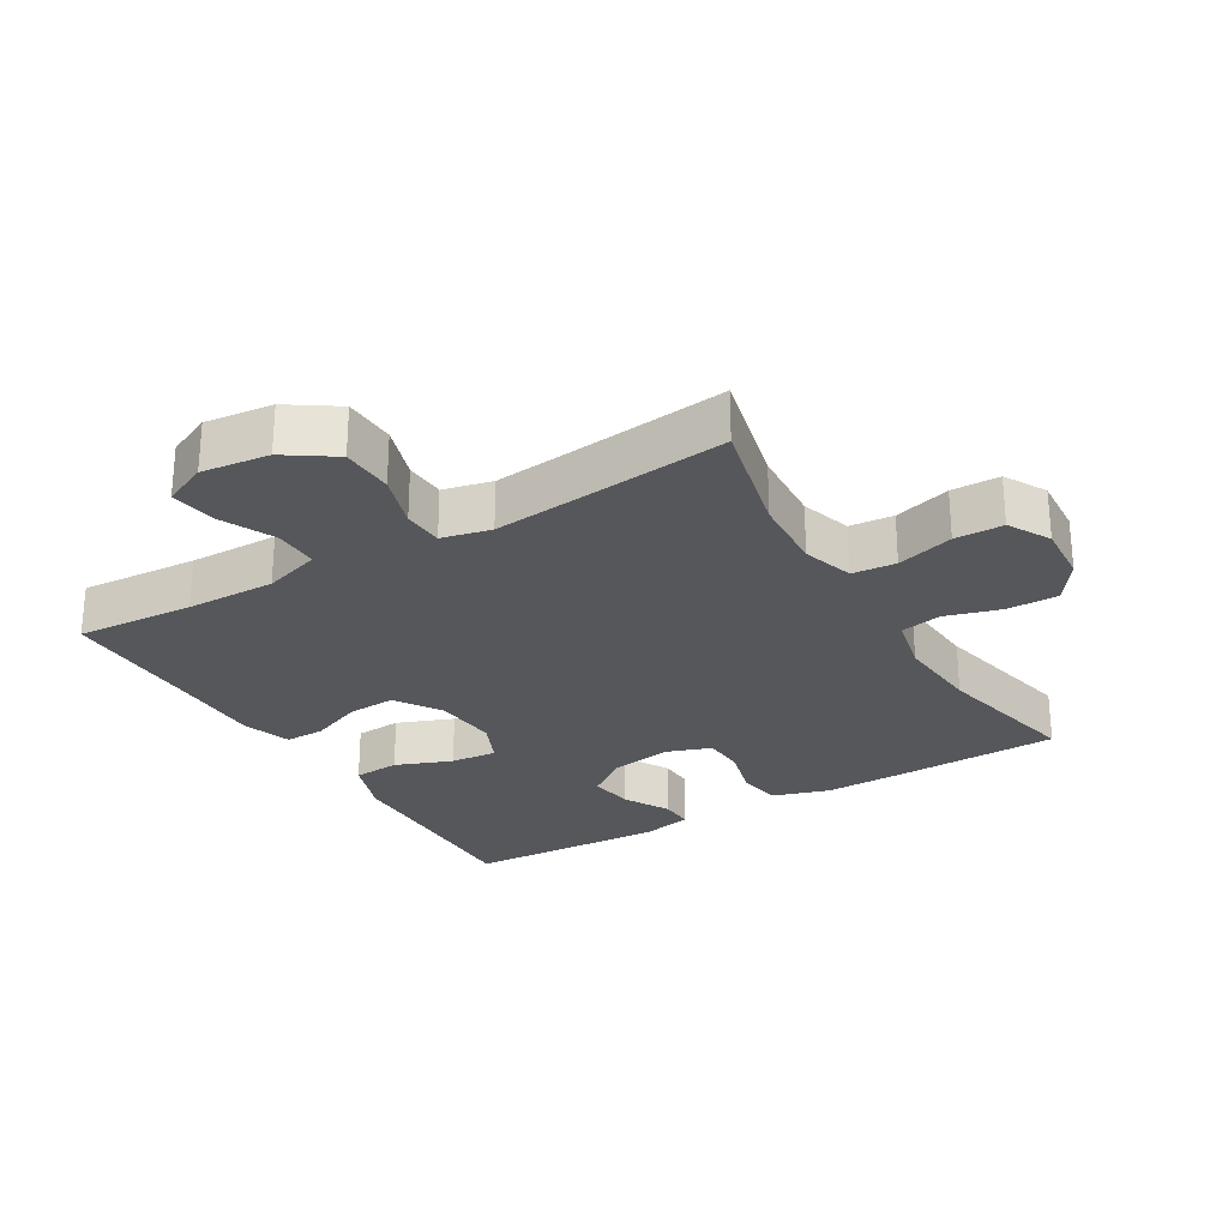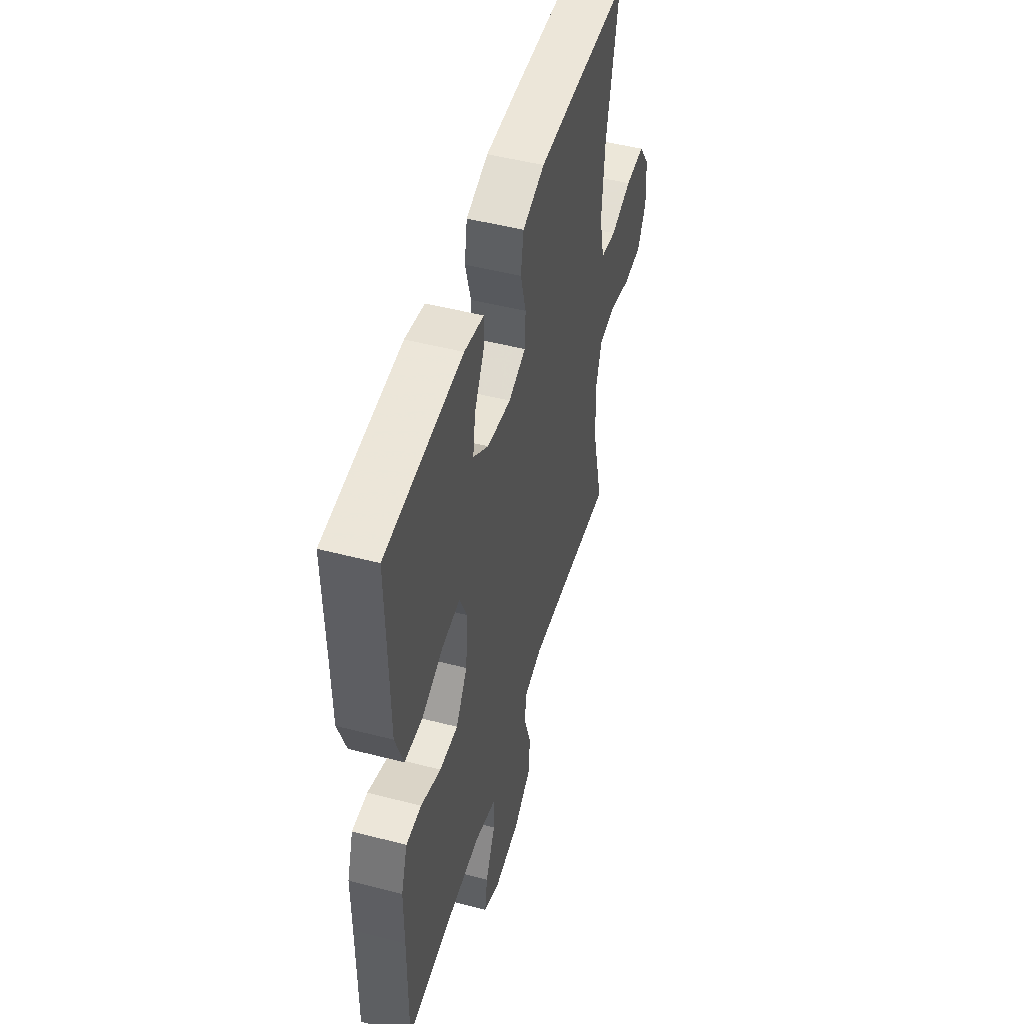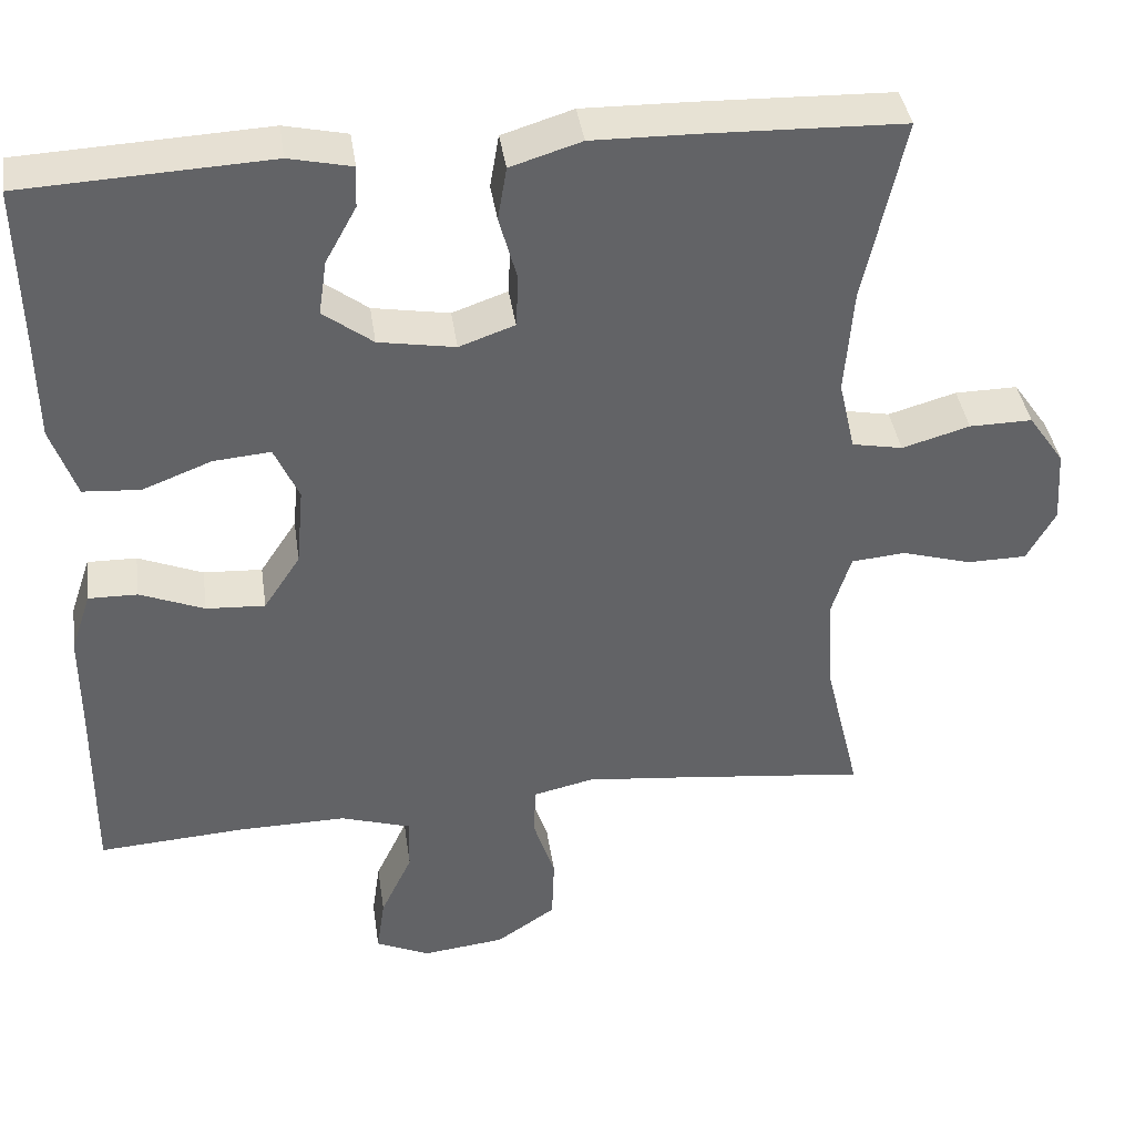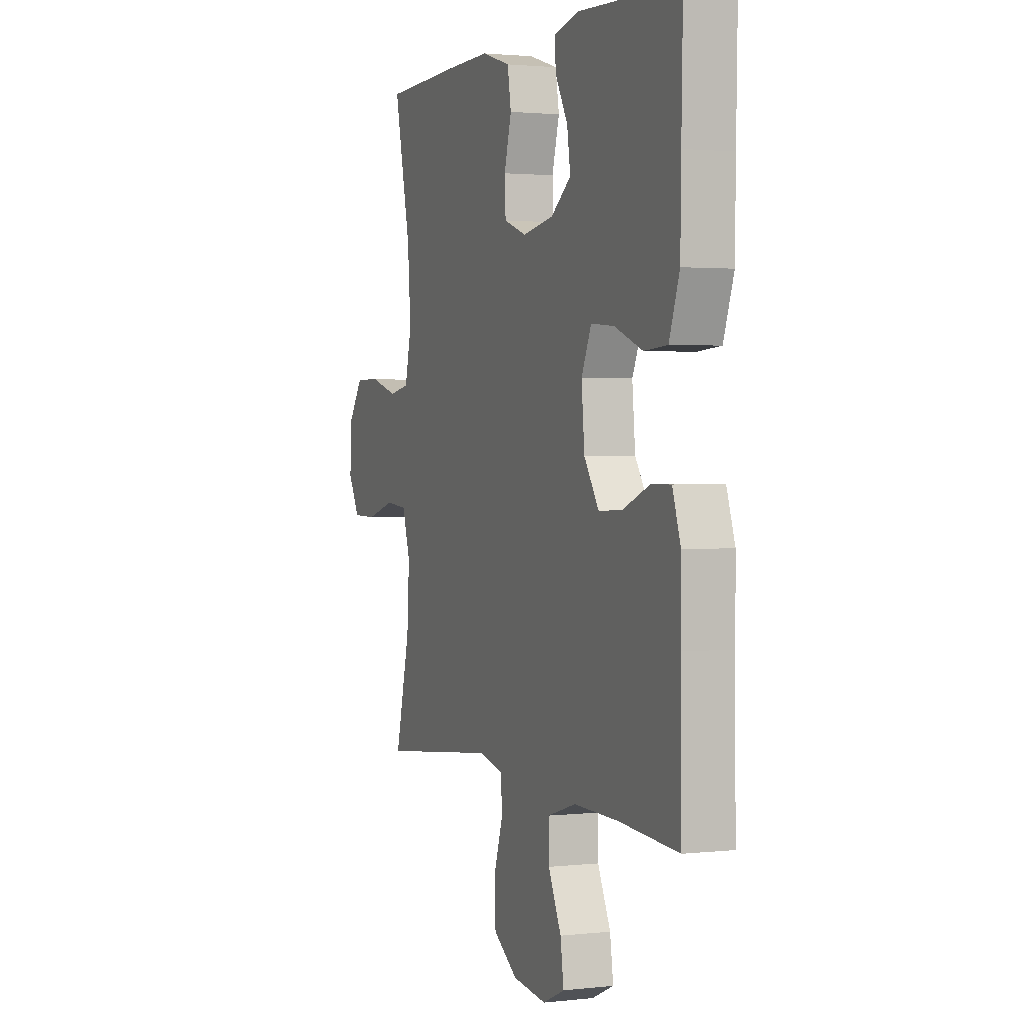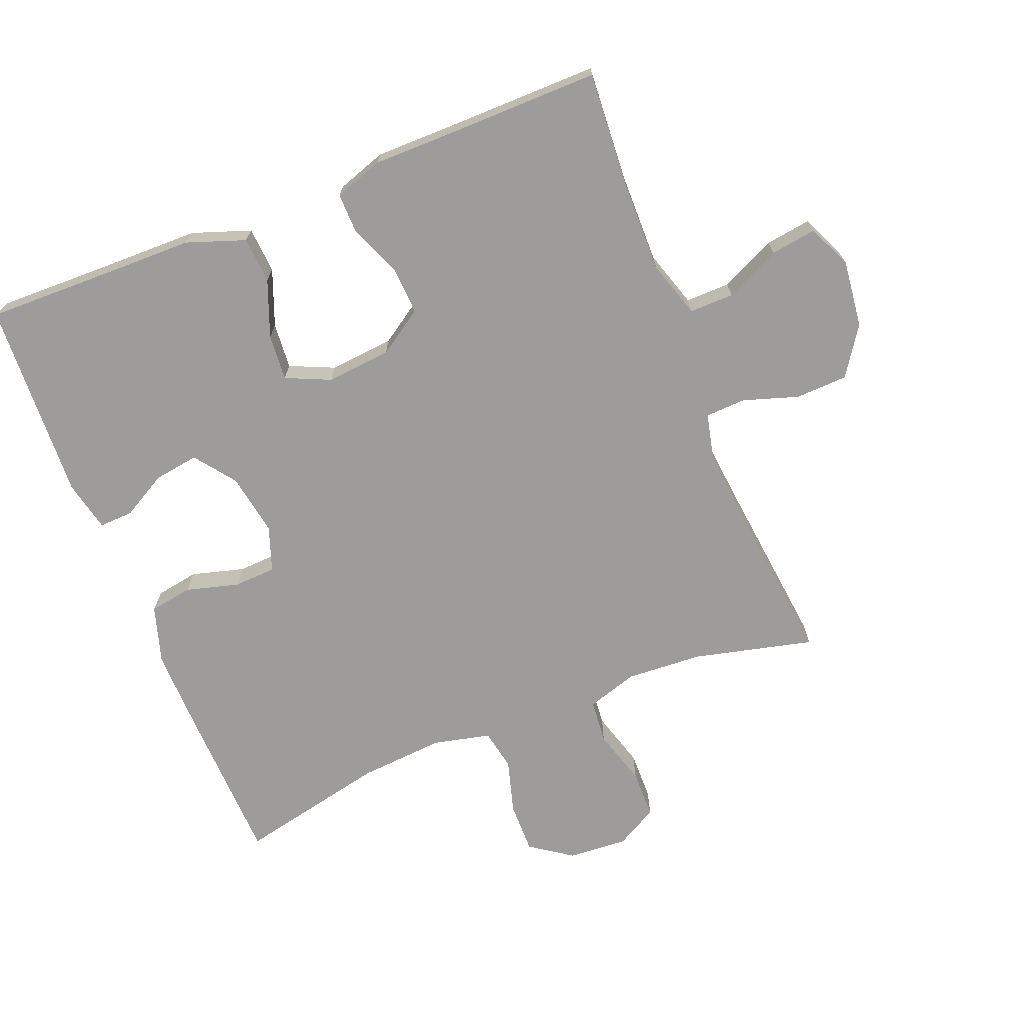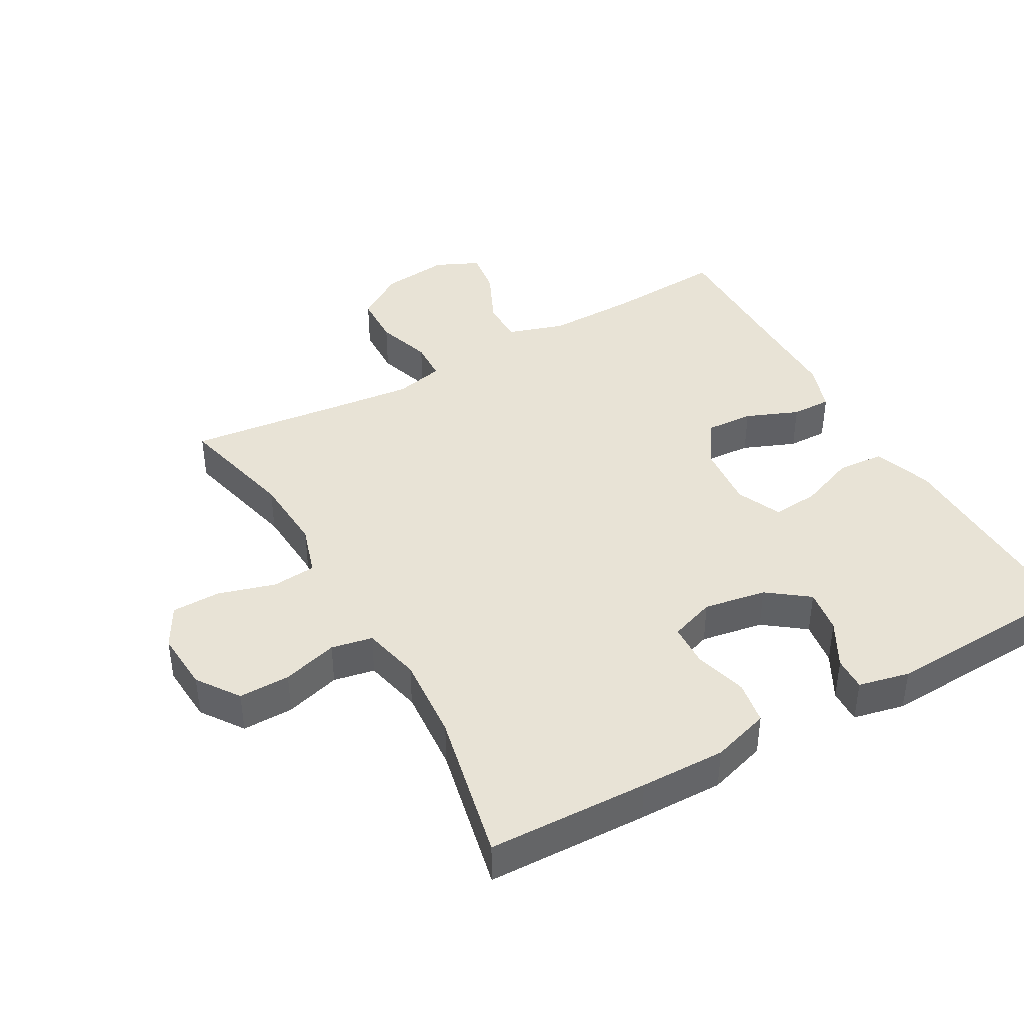
<metadata>
{"format":"obj","ext":"obj","renderer":"f3d","projection":"perspective","resolution":1024,"background":"white","views":[{"elev":-26.8,"azim":-149.3,"up":"+Y"},{"elev":49.5,"azim":106.0,"up":"+Z"},{"elev":39.5,"azim":171.8,"up":"+Z"},{"elev":1.8,"azim":68.3,"up":"+Z"},{"elev":-70.2,"azim":111.8,"up":"+Y"},{"elev":41.4,"azim":-29.4,"up":"+Y"}]}
</metadata>
<code>
v 0.5 0.07 -0.5
v 0.322 0.07 -0.488
v 0.187 0.07 -0.486
v 0.101 0.07 -0.513
v 0.102 0.07 -0.58
v 0.141 0.07 -0.663
v 0.151 0.07 -0.732
v 0.085 0.07 -0.762
v -0.017 0.07 -0.75
v -0.09 0.07 -0.701
v -0.093 0.07 -0.622
v -0.066 0.07 -0.539
v -0.069 0.07 -0.478
v -0.143 0.07 -0.461
v -0.258 0.07 -0.473
v -0.5 0.07 -0.5
v -0.456 0.07 -0.319
v -0.449 0.07 -0.204
v -0.473 0.07 -0.127
v -0.539 0.07 -0.121
v -0.625 0.07 -0.146
v -0.698 0.07 -0.145
v -0.733 0.07 -0.082
v -0.727 0.07 0.008
v -0.683 0.07 0.071
v -0.606 0.07 0.07
v -0.523 0.07 0.046
v -0.461 0.07 0.058
v -0.441 0.07 0.145
v -0.451 0.07 0.274
v -0.5 0.07 0.5
v -0.259 0.07 0.507
v -0.131 0.07 0.509
v -0.044 0.07 0.482
v -0.033 0.07 0.417
v -0.055 0.07 0.337
v -0.052 0.07 0.273
v 0.016 0.07 0.249
v 0.11 0.07 0.265
v 0.171 0.07 0.311
v 0.161 0.07 0.378
v 0.123 0.07 0.447
v 0.121 0.07 0.498
v 0.198 0.07 0.515
v 0.5 0.07 0.5
v 0.496 0.07 0.311
v 0.494 0.07 0.176
v 0.463 0.07 0.088
v 0.393 0.07 0.083
v 0.308 0.07 0.116
v 0.238 0.07 0.122
v 0.208 0.07 0.055
v 0.217 0.07 -0.043
v 0.262 0.07 -0.111
v 0.334 0.07 -0.107
v 0.413 0.07 -0.075
v 0.473 0.07 -0.074
v 0.498 0.07 -0.148
v 0.498 0.07 -0.266
v 0.5 0 -0.5
v 0.322 0 -0.488
v 0.187 0 -0.486
v 0.101 0 -0.513
v 0.102 0 -0.58
v 0.141 0 -0.663
v 0.151 0 -0.732
v 0.085 0 -0.762
v -0.017 0 -0.75
v -0.09 0 -0.701
v -0.093 0 -0.622
v -0.066 0 -0.539
v -0.069 0 -0.478
v -0.143 0 -0.461
v -0.258 0 -0.473
v -0.5 0 -0.5
v -0.456 0 -0.319
v -0.449 0 -0.204
v -0.473 0 -0.127
v -0.539 0 -0.121
v -0.625 0 -0.146
v -0.698 0 -0.145
v -0.733 0 -0.082
v -0.727 0 0.008
v -0.683 0 0.071
v -0.606 0 0.07
v -0.523 0 0.046
v -0.461 0 0.058
v -0.441 0 0.145
v -0.451 0 0.274
v -0.5 0 0.5
v -0.259 0 0.507
v -0.131 0 0.509
v -0.044 0 0.482
v -0.033 0 0.417
v -0.055 0 0.337
v -0.052 0 0.273
v 0.016 0 0.249
v 0.11 0 0.265
v 0.171 0 0.311
v 0.161 0 0.378
v 0.123 0 0.447
v 0.121 0 0.498
v 0.198 0 0.515
v 0.5 0 0.5
v 0.496 0 0.311
v 0.494 0 0.176
v 0.463 0 0.088
v 0.393 0 0.083
v 0.308 0 0.116
v 0.238 0 0.122
v 0.208 0 0.055
v 0.217 0 -0.043
v 0.262 0 -0.111
v 0.334 0 -0.107
v 0.413 0 -0.075
v 0.473 0 -0.074
v 0.498 0 -0.148
v 0.498 0 -0.266
f 56 57 58 59
f 55 56 59 1
f 54 55 1 2
f 53 54 2 3
f 52 53 3 4
f 47 48 49 50
f 46 47 50 51
f 45 46 51
f 44 45 51
f 41 42 43 44
f 40 41 44 51
f 39 40 51 52
f 33 34 35 36
f 33 36 37
f 30 31 32 33
f 29 30 33 37
f 28 29 37 38
f 24 25 26 27
f 22 23 24 27
f 20 21 22 27
f 19 20 27 28
f 18 19 28 38
f 15 16 17
f 14 15 17 18
f 13 14 18 38
f 9 10 11 12
f 5 6 7 8
f 4 5 8 9
f 13 38 39 52
f 12 13 52
f 4 9 12 52
f 118 117 116 115
f 60 118 115 114
f 61 60 114 113
f 62 61 113 112
f 63 62 112 111
f 109 108 107 106
f 110 109 106 105
f 110 105 104
f 110 104 103
f 103 102 101 100
f 110 103 100 99
f 111 110 99 98
f 95 94 93 92
f 96 95 92
f 92 91 90 89
f 96 92 89 88
f 97 96 88 87
f 86 85 84 83
f 86 83 82 81
f 86 81 80 79
f 87 86 79 78
f 97 87 78 77
f 76 75 74
f 77 76 74 73
f 97 77 73 72
f 71 70 69 68
f 67 66 65 64
f 68 67 64 63
f 111 98 97 72
f 111 72 71
f 111 71 68 63
f 1 60 61 2
f 2 61 62 3
f 3 62 63 4
f 4 63 64 5
f 5 64 65 6
f 6 65 66 7
f 7 66 67 8
f 8 67 68 9
f 9 68 69 10
f 10 69 70 11
f 11 70 71 12
f 12 71 72 13
f 13 72 73 14
f 14 73 74 15
f 15 74 75 16
f 16 75 76 17
f 17 76 77 18
f 18 77 78 19
f 19 78 79 20
f 20 79 80 21
f 21 80 81 22
f 22 81 82 23
f 23 82 83 24
f 24 83 84 25
f 25 84 85 26
f 26 85 86 27
f 27 86 87 28
f 28 87 88 29
f 29 88 89 30
f 30 89 90 31
f 31 90 91 32
f 32 91 92 33
f 33 92 93 34
f 34 93 94 35
f 35 94 95 36
f 36 95 96 37
f 37 96 97 38
f 38 97 98 39
f 39 98 99 40
f 40 99 100 41
f 41 100 101 42
f 42 101 102 43
f 43 102 103 44
f 44 103 104 45
f 45 104 105 46
f 46 105 106 47
f 47 106 107 48
f 48 107 108 49
f 49 108 109 50
f 50 109 110 51
f 51 110 111 52
f 52 111 112 53
f 53 112 113 54
f 54 113 114 55
f 55 114 115 56
f 56 115 116 57
f 57 116 117 58
f 58 117 118 59
f 59 118 60 1

</code>
